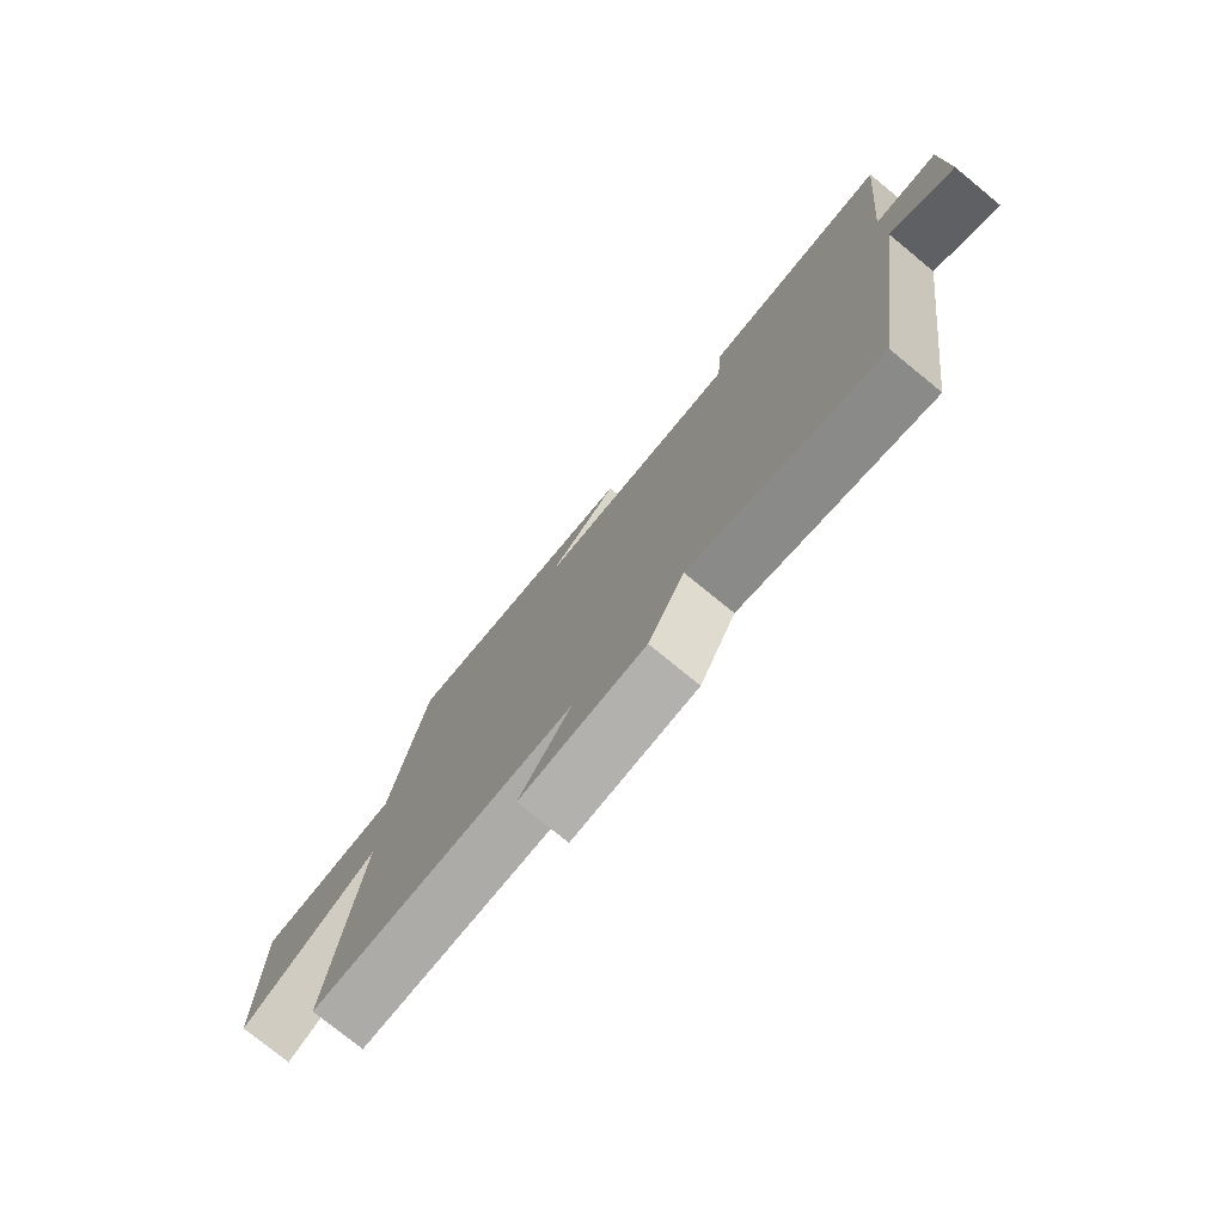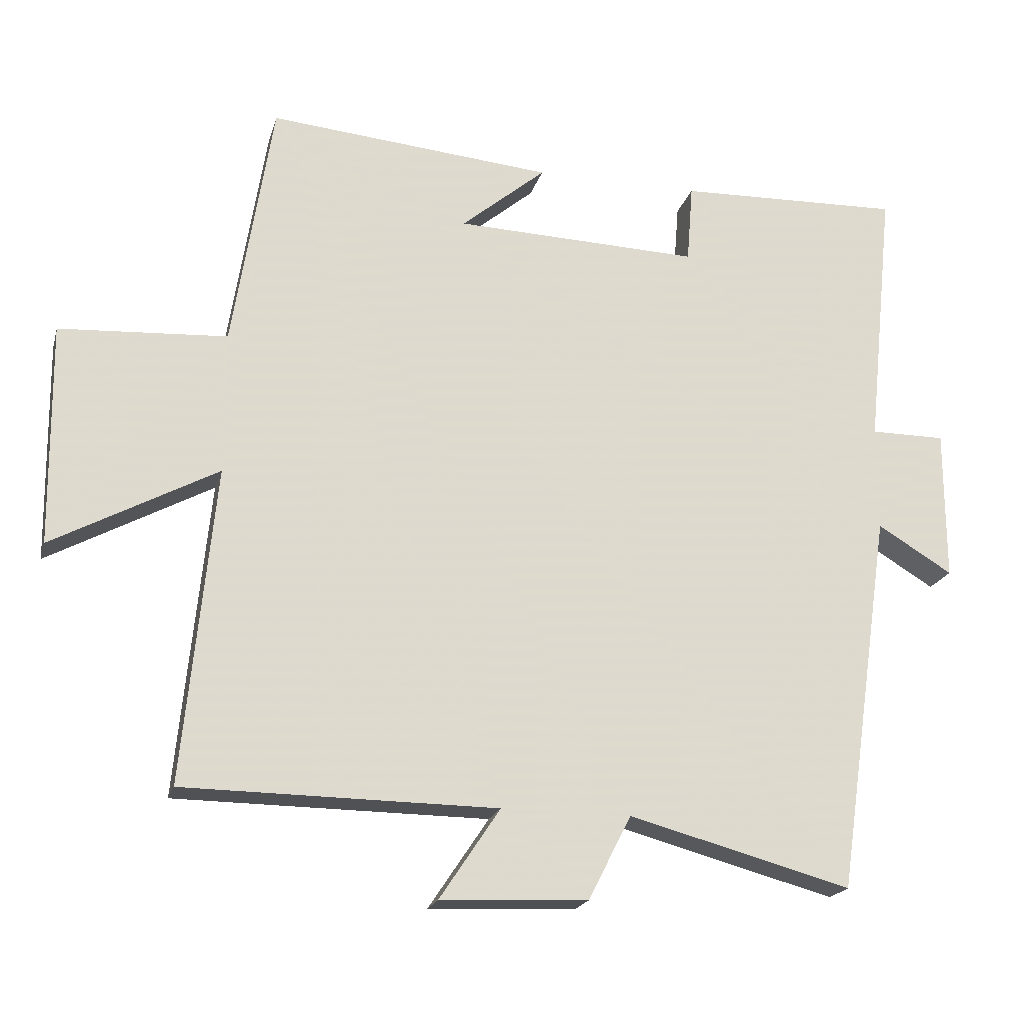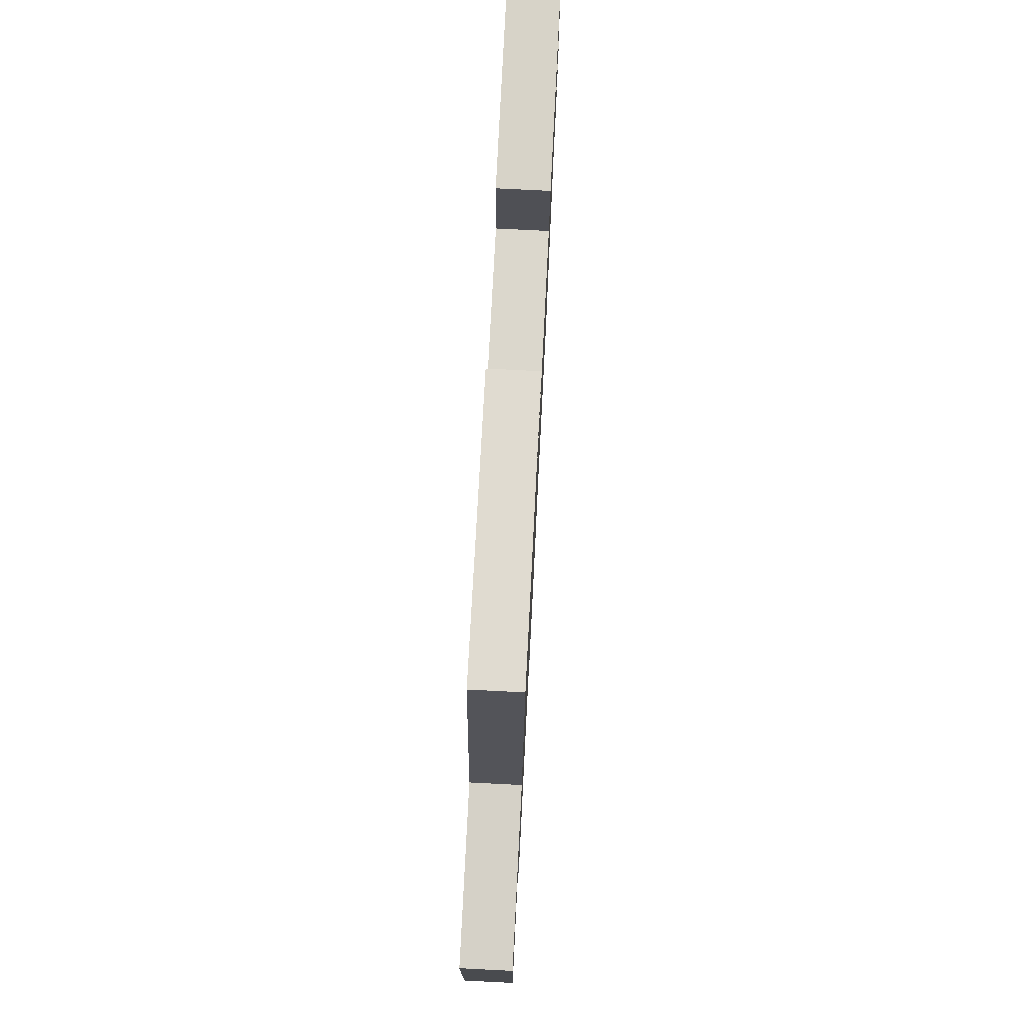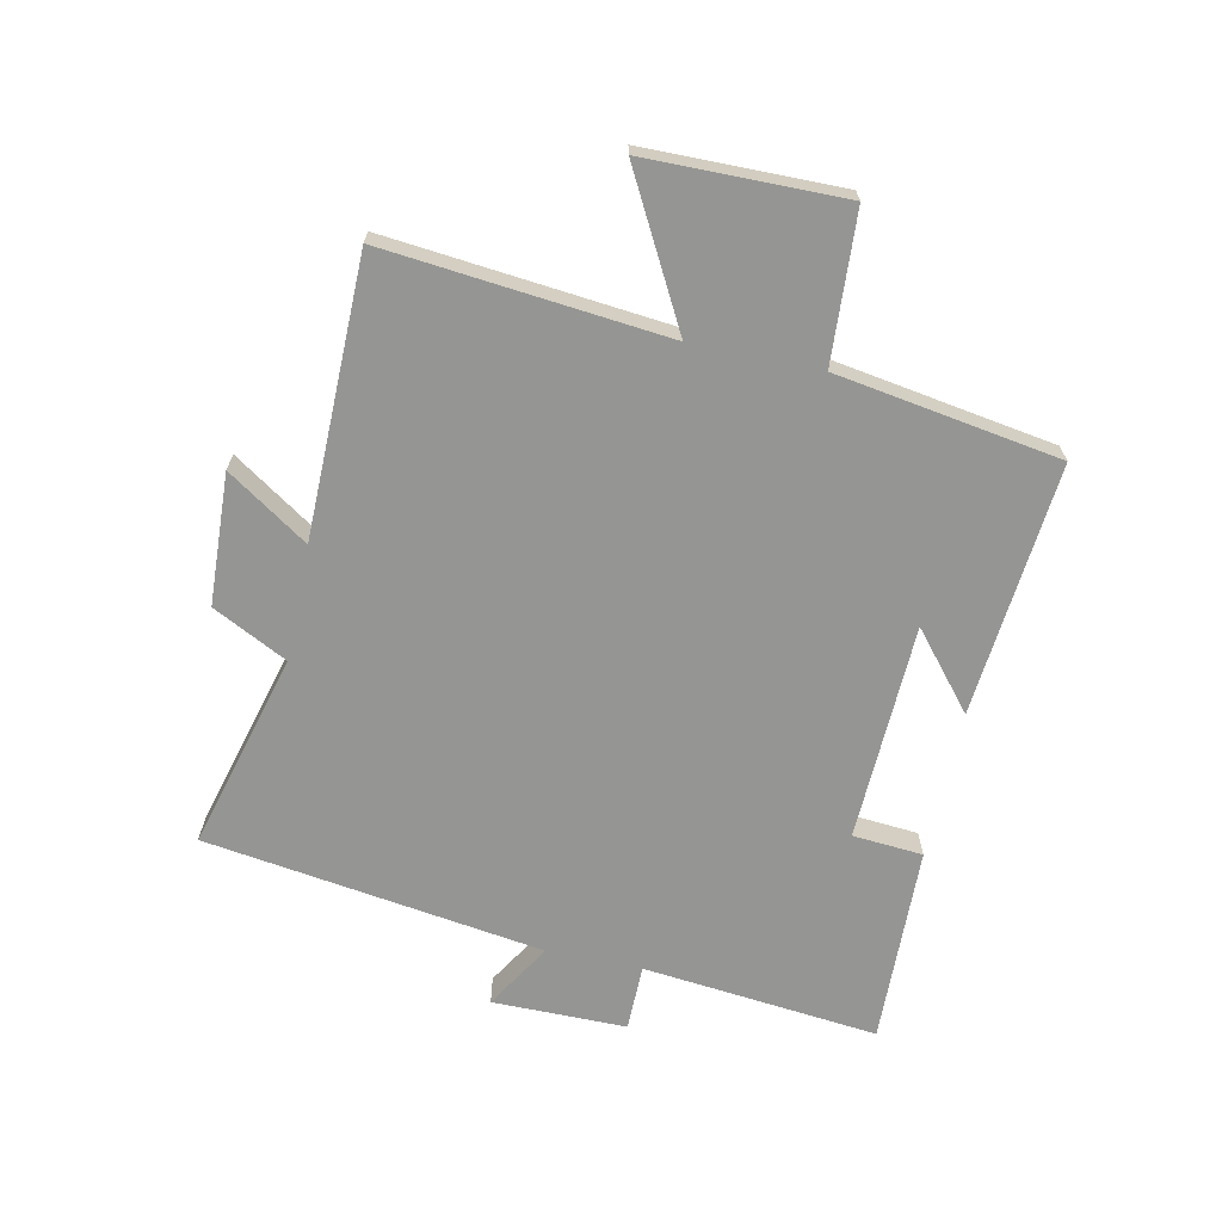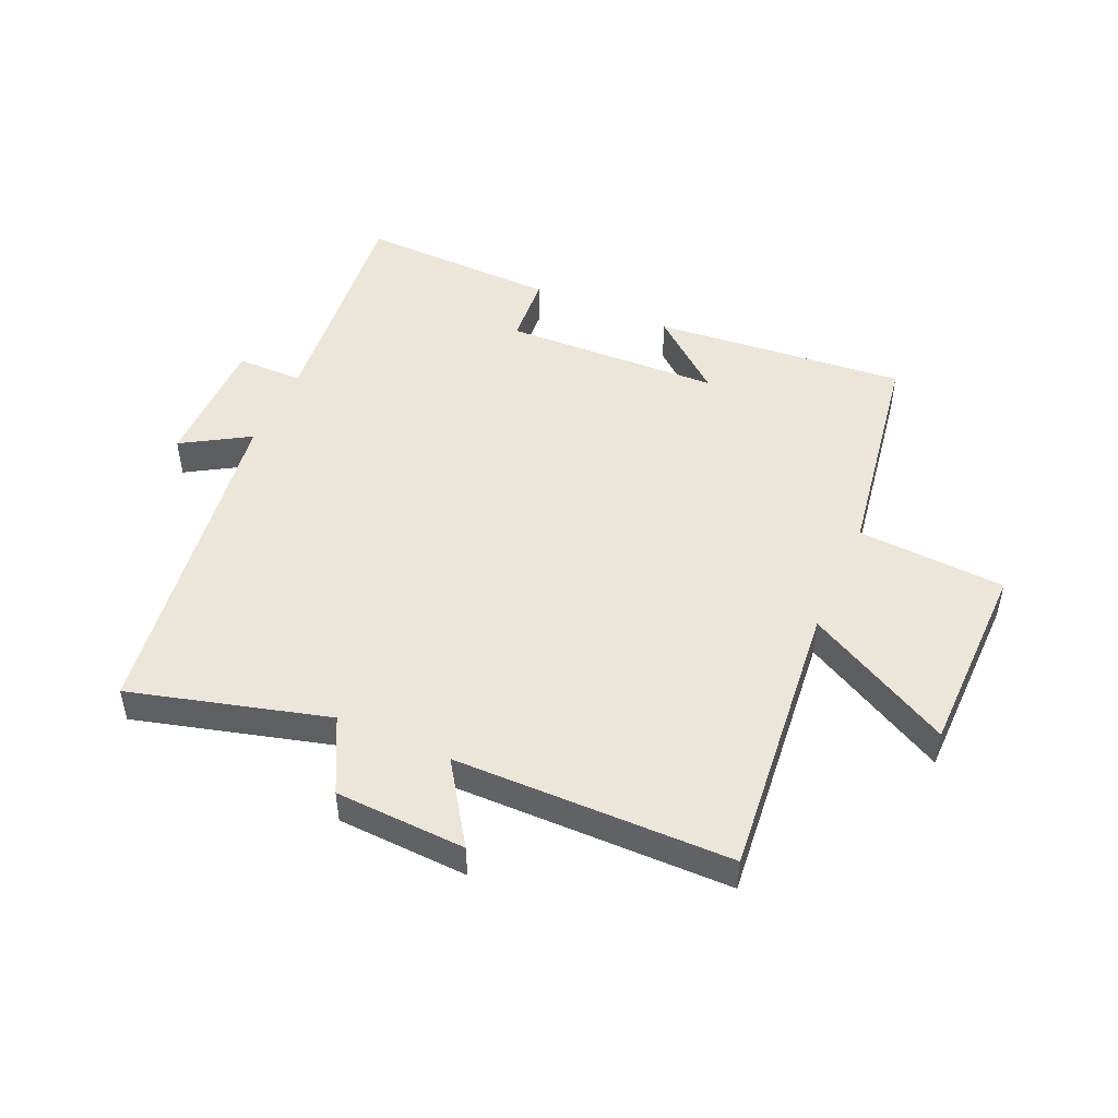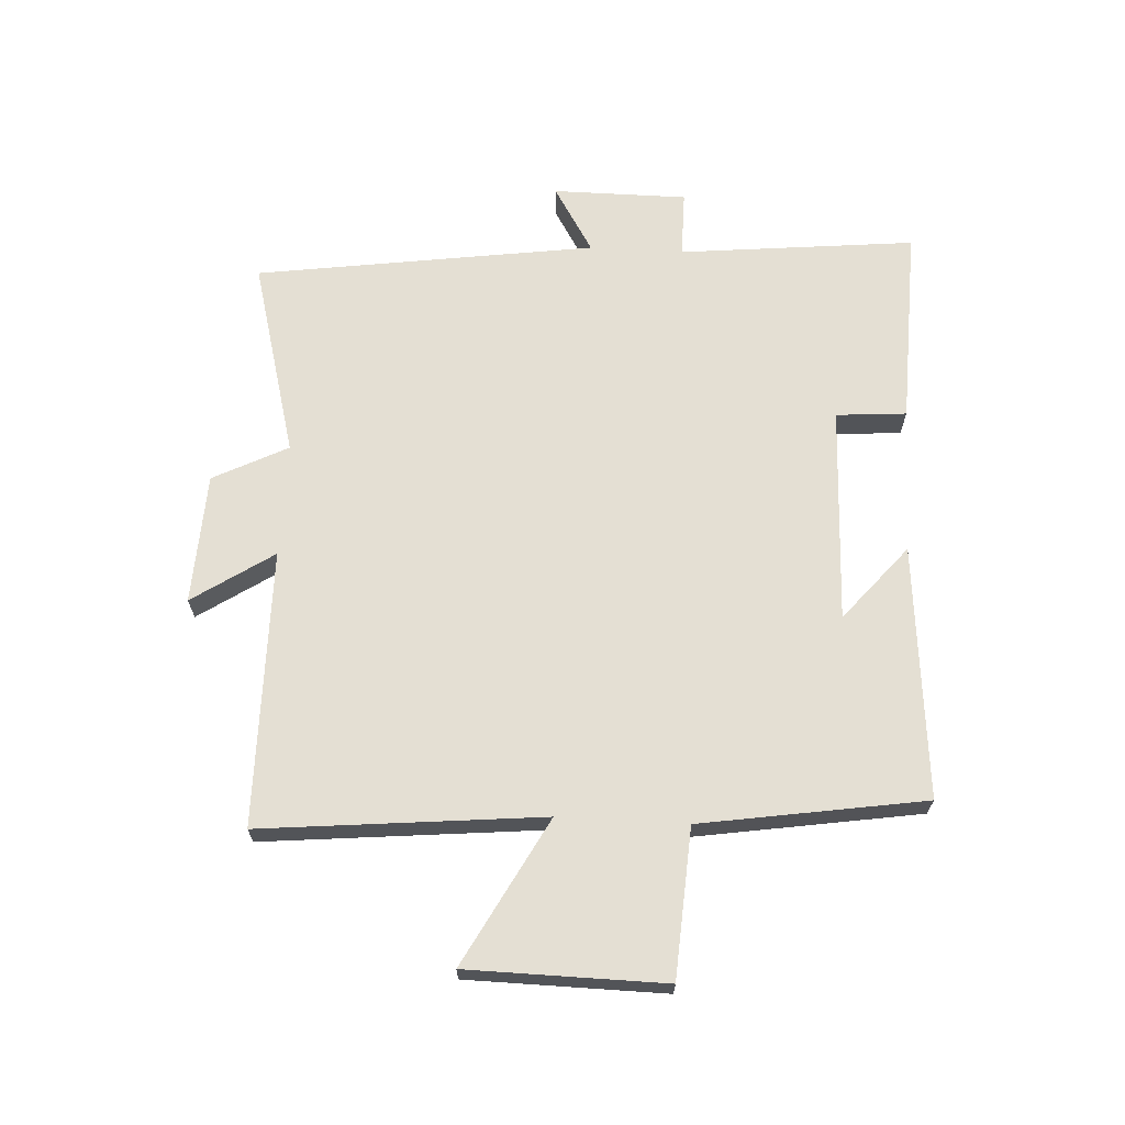
<metadata>
{"format":"obj","ext":"obj","renderer":"f3d","projection":"perspective","resolution":1024,"background":"white","views":[{"elev":-76.9,"azim":50.7,"up":"+Z"},{"elev":-20.0,"azim":-14.4,"up":"+Z"},{"elev":75.2,"azim":-87.1,"up":"+Z"},{"elev":-67.3,"azim":-102.0,"up":"+Y"},{"elev":48.4,"azim":-156.2,"up":"+Y"},{"elev":66.7,"azim":-86.8,"up":"+Y"}]}
</metadata>
<code>
v -0.442 0.07 0.537
v -0.028 0.07 0.5
v -0.151 0.07 0.397
v 0.205 0.07 0.385
v 0.214 0.07 0.5
v 0.54 0.07 0.51
v 0.5 0.07 0.123
v 0.609 0.07 0.123
v 0.609 0.07 -0.097
v 0.5 0.07 -0.031
v 0.419 0.07 -0.587
v 0.096 0.07 -0.5
v 0.034 0.07 -0.622
v -0.18 0.07 -0.632
v -0.092 0.07 -0.5
v -0.545 0.07 -0.496
v -0.5 0.07 -0.037
v -0.739 0.07 -0.166
v -0.743 0.07 0.156
v -0.5 0.07 0.171
v -0.442 0 0.537
v -0.028 0 0.5
v -0.151 0 0.397
v 0.205 0 0.385
v 0.214 0 0.5
v 0.54 0 0.51
v 0.5 0 0.123
v 0.609 0 0.123
v 0.609 0 -0.097
v 0.5 0 -0.031
v 0.419 0 -0.587
v 0.096 0 -0.5
v 0.034 0 -0.622
v -0.18 0 -0.632
v -0.092 0 -0.5
v -0.545 0 -0.496
v -0.5 0 -0.037
v -0.739 0 -0.166
v -0.743 0 0.156
v -0.5 0 0.171
f 17 18 19 20
f 17 20 1
f 15 16 17 1
f 12 13 14 15
f 12 15 1
f 10 11 12 1
f 7 8 9 10
f 4 5 6 7
f 3 4 7 10
f 1 2 3
f 1 3 10
f 40 39 38 37
f 21 40 37
f 21 37 36 35
f 35 34 33 32
f 21 35 32
f 21 32 31 30
f 30 29 28 27
f 27 26 25 24
f 30 27 24 23
f 23 22 21
f 30 23 21
f 1 21 22 2
f 2 22 23 3
f 3 23 24 4
f 4 24 25 5
f 5 25 26 6
f 6 26 27 7
f 7 27 28 8
f 8 28 29 9
f 9 29 30 10
f 10 30 31 11
f 11 31 32 12
f 12 32 33 13
f 13 33 34 14
f 14 34 35 15
f 15 35 36 16
f 16 36 37 17
f 17 37 38 18
f 18 38 39 19
f 19 39 40 20
f 20 40 21 1

</code>
